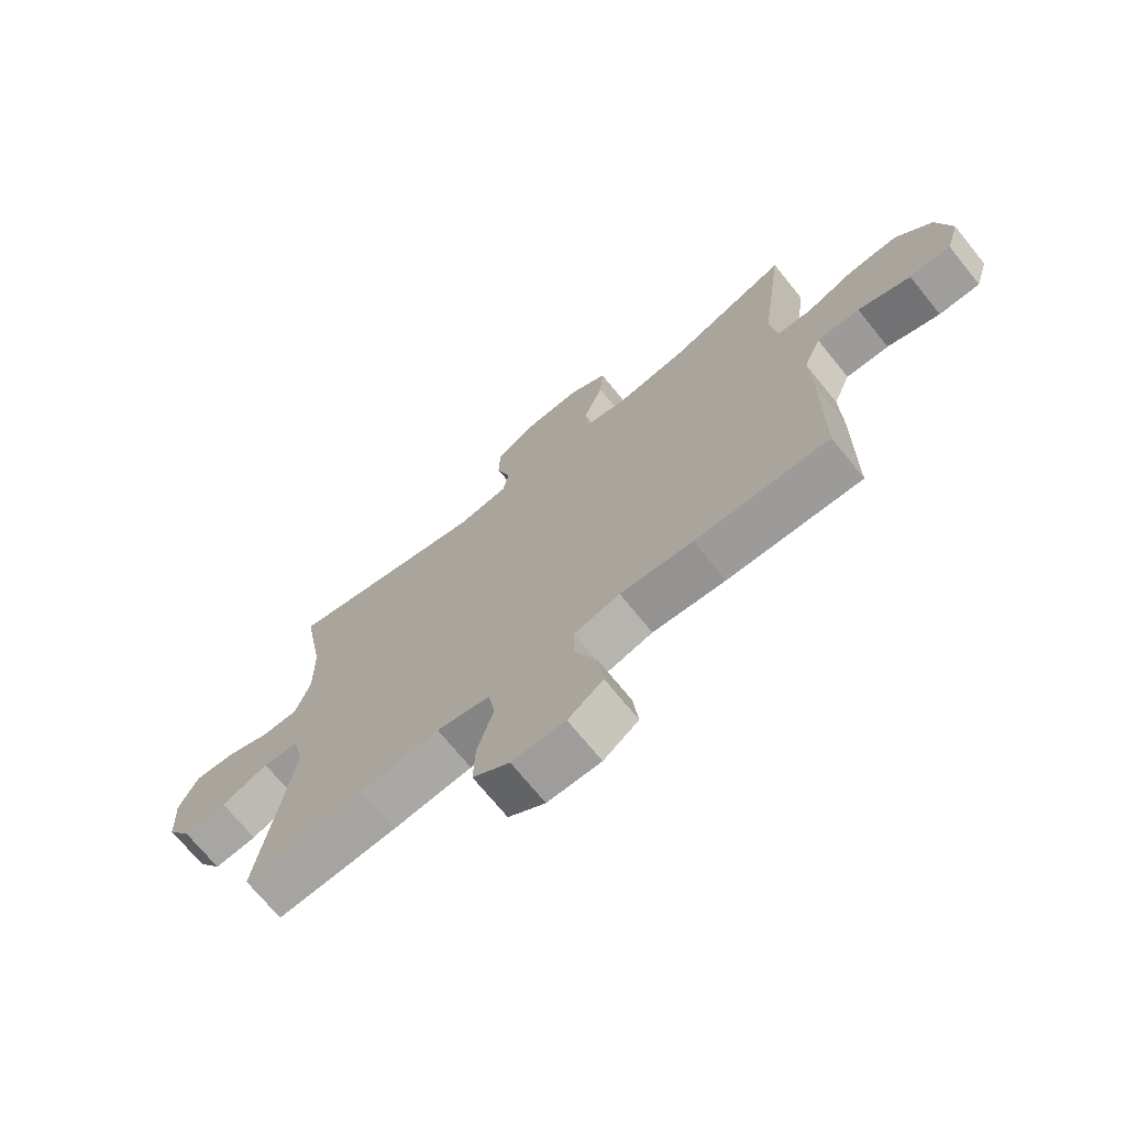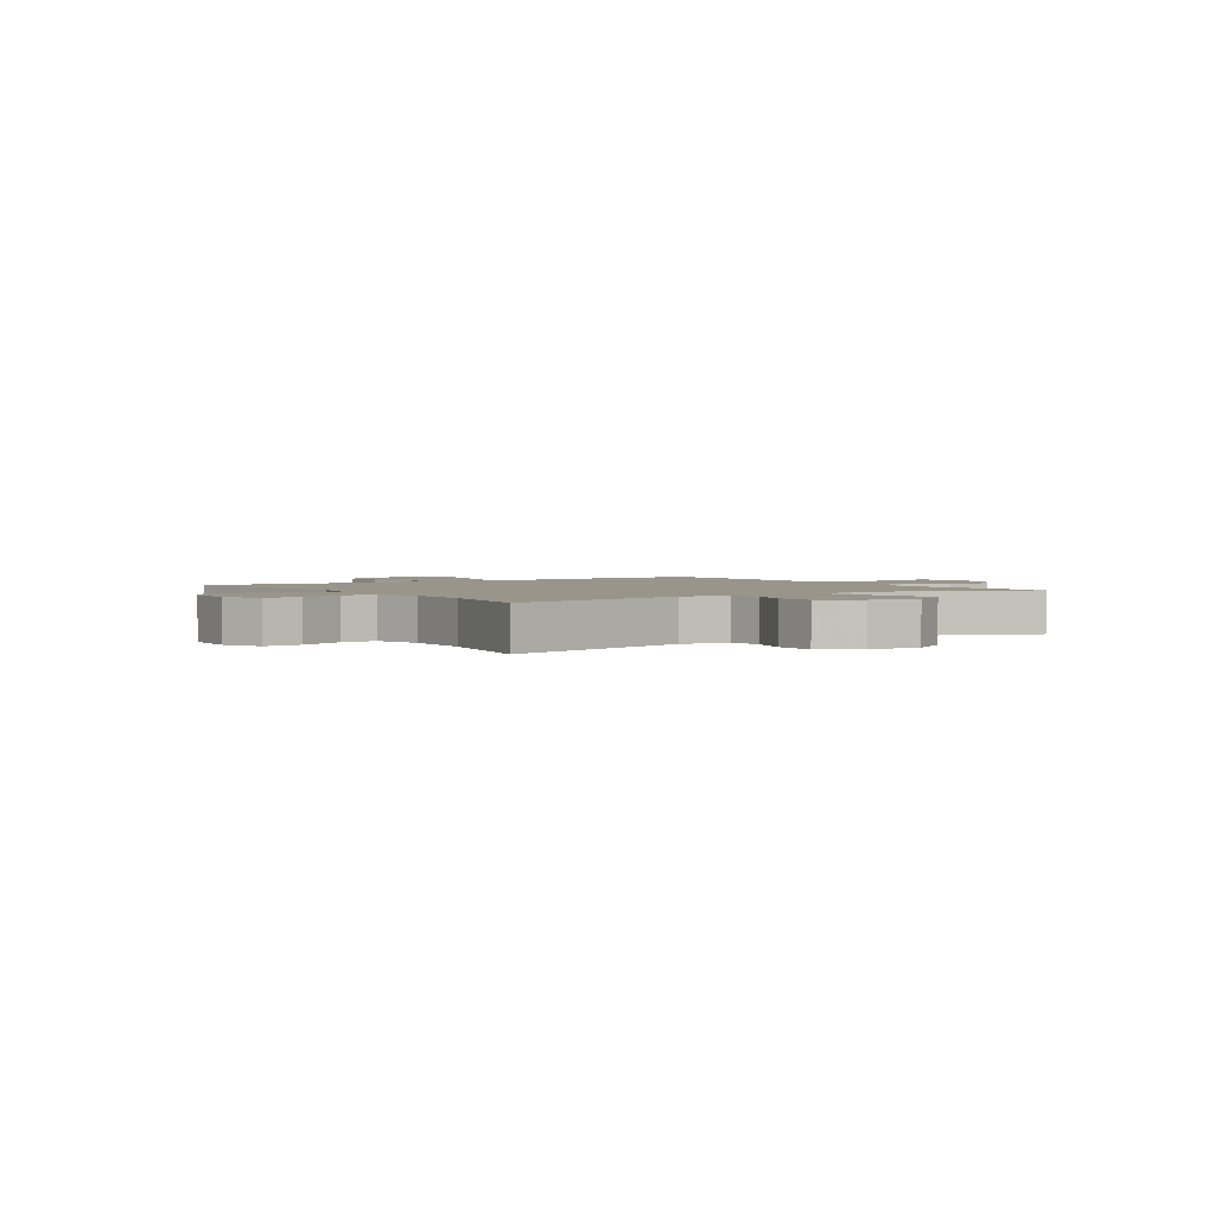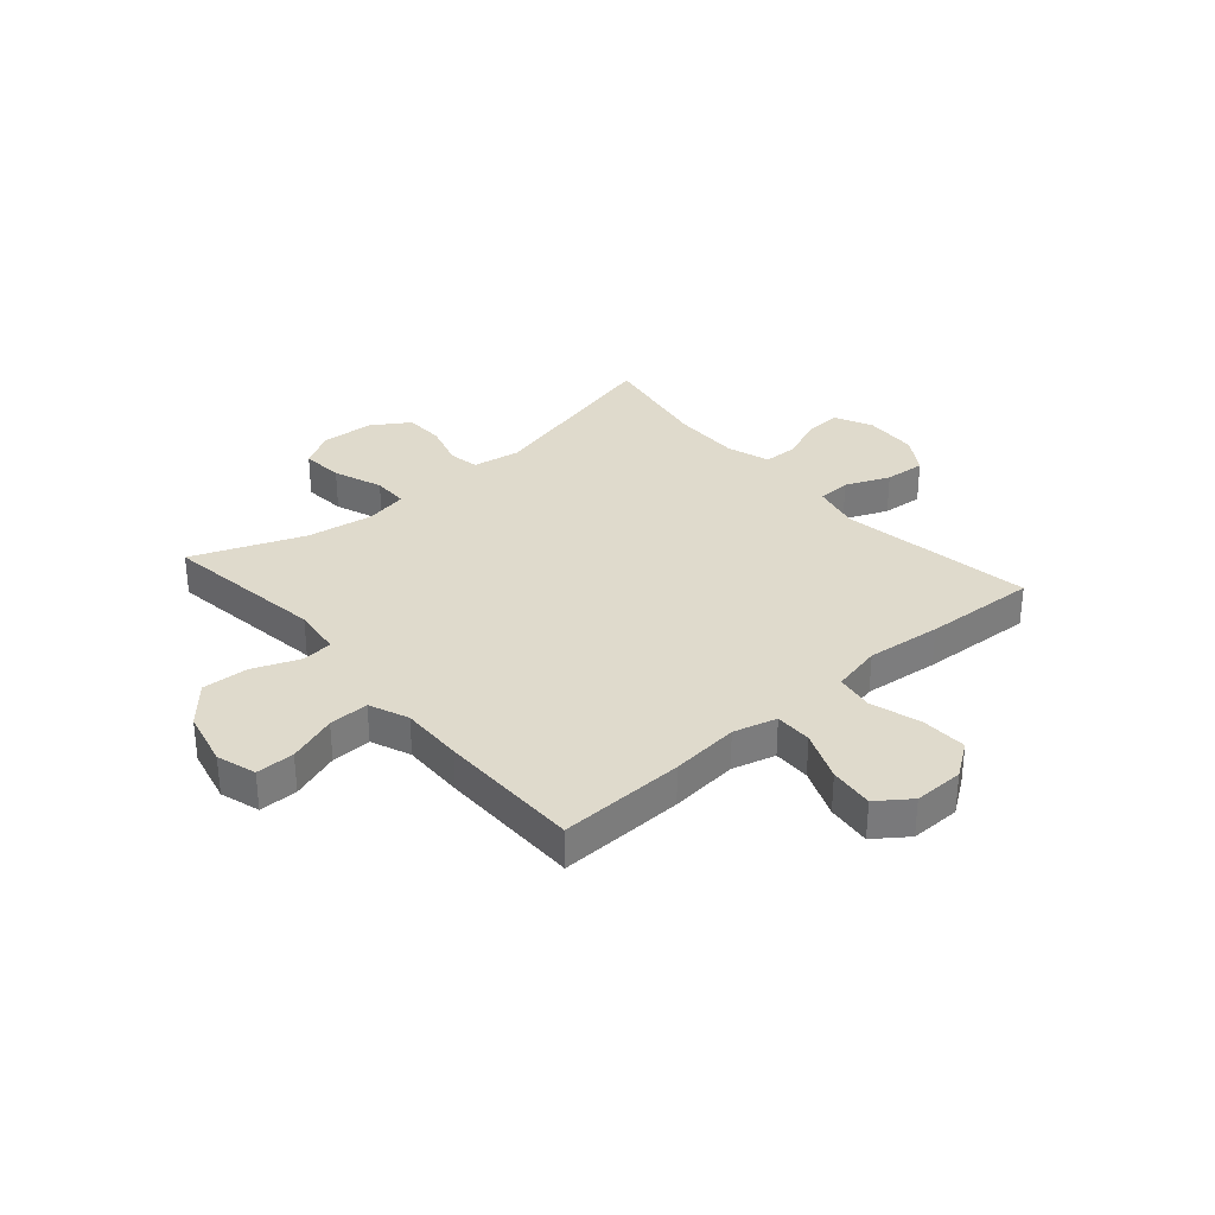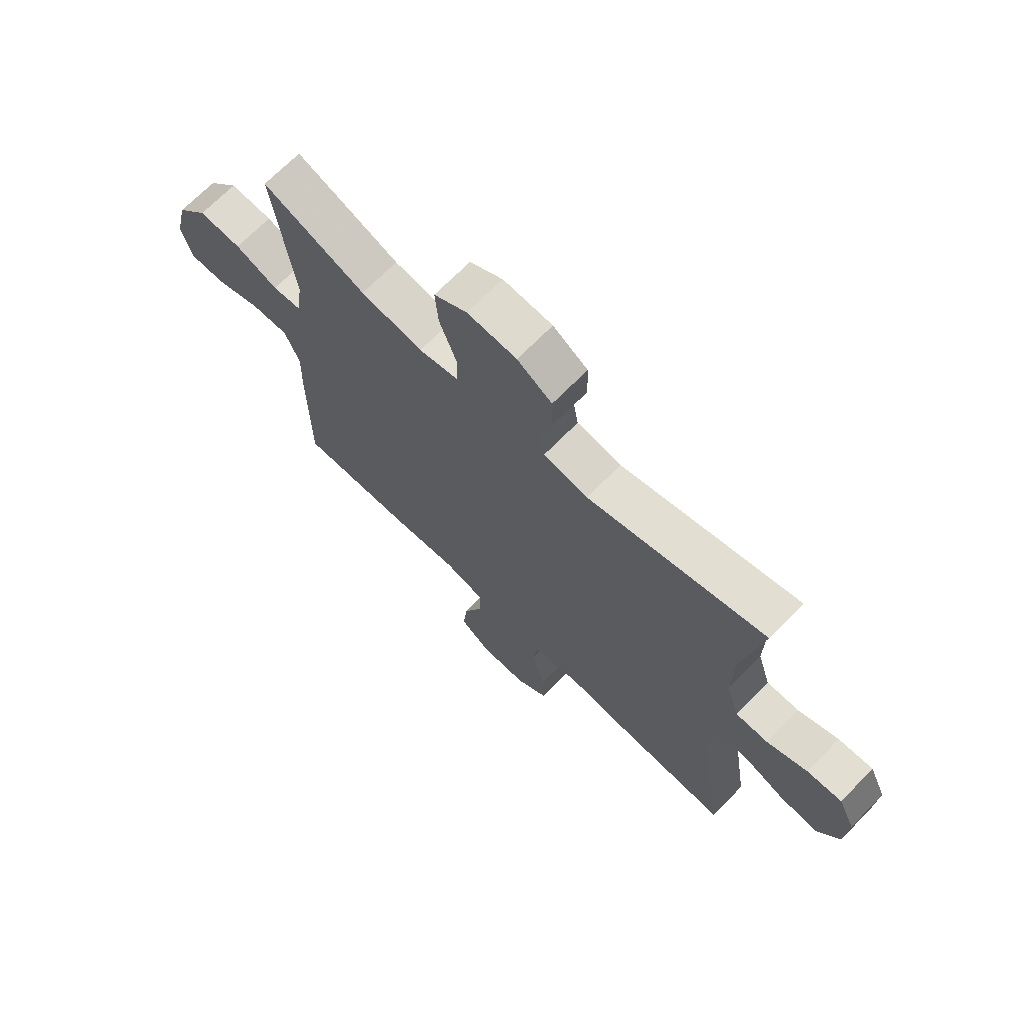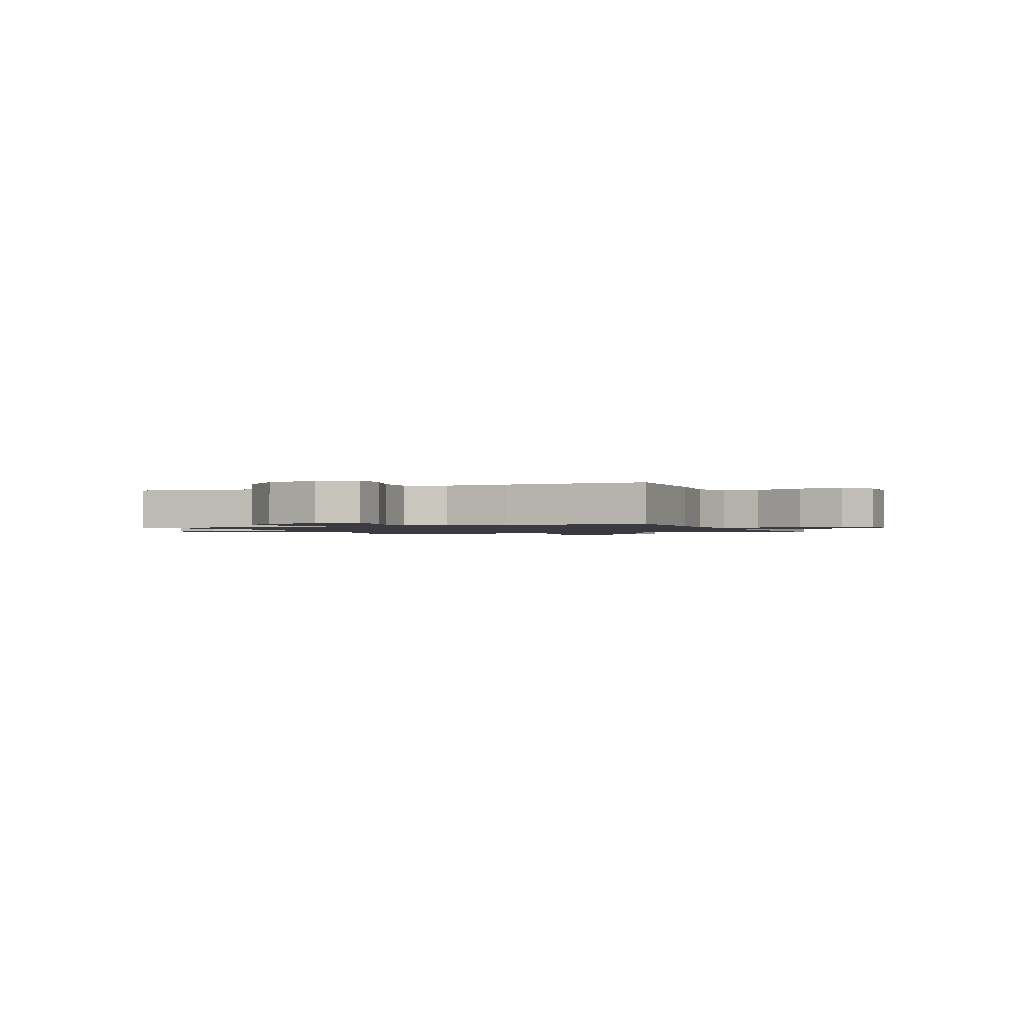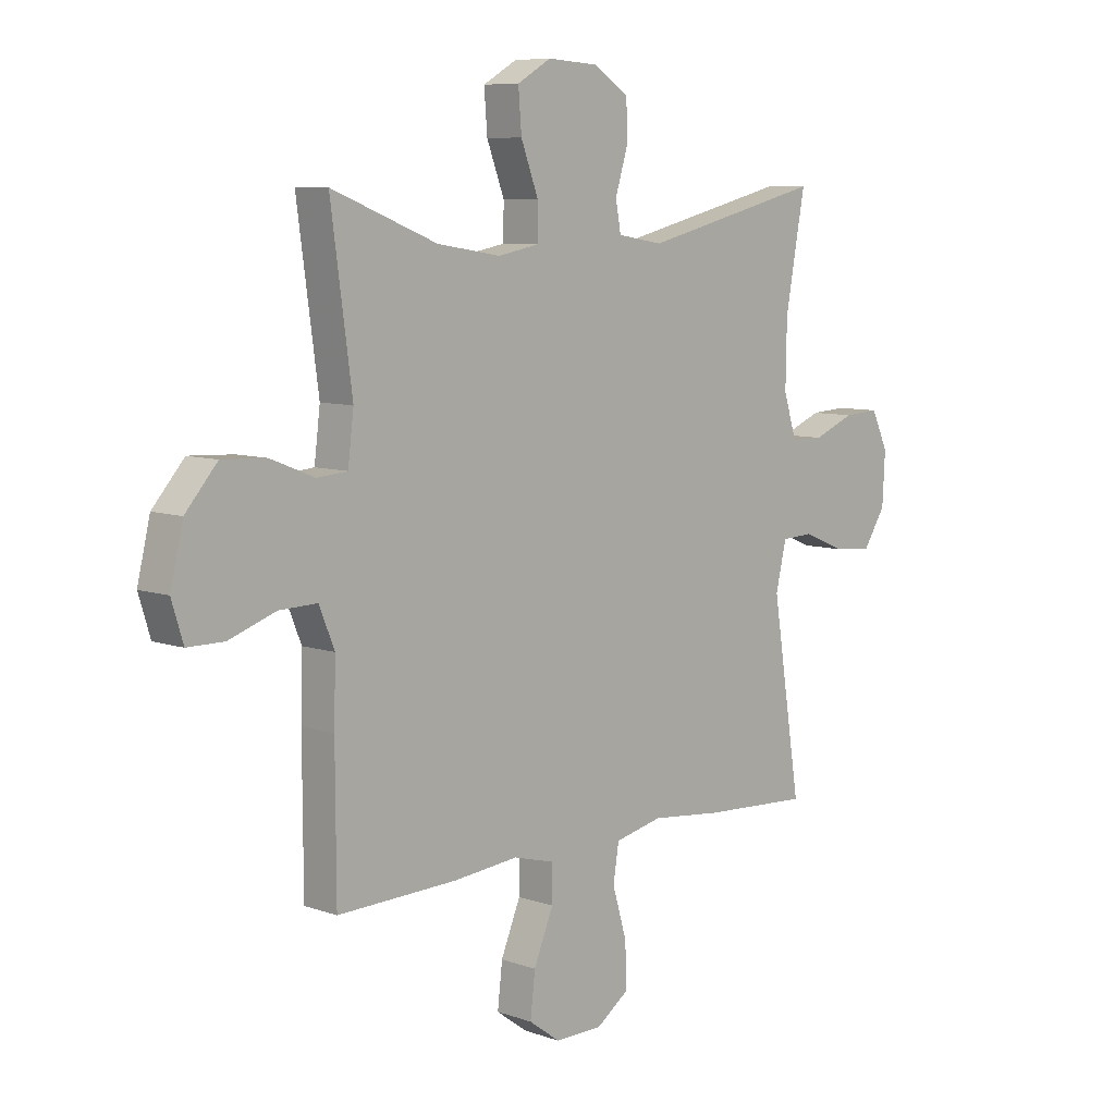
<metadata>
{"format":"obj","ext":"obj","renderer":"f3d","projection":"perspective","resolution":1024,"background":"white","views":[{"elev":-71.0,"azim":39.0,"up":"+Z"},{"elev":2.2,"azim":-33.7,"up":"+Y"},{"elev":32.5,"azim":139.0,"up":"+Y"},{"elev":69.2,"azim":-135.6,"up":"+Z"},{"elev":-1.4,"azim":113.4,"up":"+Y"},{"elev":7.9,"azim":134.3,"up":"+Z"}]}
</metadata>
<code>
v 0.5 0.07 0.5
v 0.46 0.07 0.206
v 0.471 0.07 0.117
v 0.528 0.07 0.112
v 0.611 0.07 0.145
v 0.694 0.07 0.149
v 0.754 0.07 0.08
v 0.778 0.07 -0.021
v 0.756 0.07 -0.092
v 0.687 0.07 -0.092
v 0.599 0.07 -0.061
v 0.527 0.07 -0.059
v 0.498 0.07 -0.13
v 0.501 0.07 -0.243
v 0.5 0.07 -0.5
v 0.274 0.07 -0.493
v 0.151 0.07 -0.481
v 0.073 0.07 -0.502
v 0.074 0.07 -0.569
v 0.111 0.07 -0.659
v 0.12 0.07 -0.739
v 0.061 0.07 -0.782
v -0.029 0.07 -0.781
v -0.091 0.07 -0.737
v -0.088 0.07 -0.655
v -0.061 0.07 -0.563
v -0.072 0.07 -0.495
v -0.162 0.07 -0.475
v -0.296 0.07 -0.489
v -0.5 0.07 -0.5
v -0.445 0.07 -0.151
v -0.465 0.07 -0.065
v -0.525 0.07 -0.062
v -0.605 0.07 -0.095
v -0.678 0.07 -0.101
v -0.72 0.07 -0.035
v -0.725 0.07 0.062
v -0.693 0.07 0.13
v -0.626 0.07 0.126
v -0.548 0.07 0.094
v -0.486 0.07 0.095
v -0.461 0.07 0.173
v -0.463 0.07 0.295
v -0.5 0.07 0.5
v -0.158 0.07 0.415
v -0.072 0.07 0.429
v -0.062 0.07 0.484
v -0.086 0.07 0.562
v -0.084 0.07 0.634
v -0.017 0.07 0.677
v 0.078 0.07 0.683
v 0.142 0.07 0.646
v 0.136 0.07 0.57
v 0.103 0.07 0.482
v 0.104 0.07 0.418
v 0.181 0.07 0.403
v 0.301 0.07 0.422
v 0.5 0 0.5
v 0.46 0 0.206
v 0.471 0 0.117
v 0.528 0 0.112
v 0.611 0 0.145
v 0.694 0 0.149
v 0.754 0 0.08
v 0.778 0 -0.021
v 0.756 0 -0.092
v 0.687 0 -0.092
v 0.599 0 -0.061
v 0.527 0 -0.059
v 0.498 0 -0.13
v 0.501 0 -0.243
v 0.5 0 -0.5
v 0.274 0 -0.493
v 0.151 0 -0.481
v 0.073 0 -0.502
v 0.074 0 -0.569
v 0.111 0 -0.659
v 0.12 0 -0.739
v 0.061 0 -0.782
v -0.029 0 -0.781
v -0.091 0 -0.737
v -0.088 0 -0.655
v -0.061 0 -0.563
v -0.072 0 -0.495
v -0.162 0 -0.475
v -0.296 0 -0.489
v -0.5 0 -0.5
v -0.445 0 -0.151
v -0.465 0 -0.065
v -0.525 0 -0.062
v -0.605 0 -0.095
v -0.678 0 -0.101
v -0.72 0 -0.035
v -0.725 0 0.062
v -0.693 0 0.13
v -0.626 0 0.126
v -0.548 0 0.094
v -0.486 0 0.095
v -0.461 0 0.173
v -0.463 0 0.295
v -0.5 0 0.5
v -0.158 0 0.415
v -0.072 0 0.429
v -0.062 0 0.484
v -0.086 0 0.562
v -0.084 0 0.634
v -0.017 0 0.677
v 0.078 0 0.683
v 0.142 0 0.646
v 0.136 0 0.57
v 0.103 0 0.482
v 0.104 0 0.418
v 0.181 0 0.403
v 0.301 0 0.422
f 51 52 53 54
f 51 54 55
f 50 51 55
f 47 48 49 50
f 46 47 50 55
f 45 46 55 56
f 43 44 45
f 42 43 45 56
f 37 38 39 40
f 37 40 41
f 36 37 41
f 33 34 35 36
f 32 33 36 41
f 31 32 41 42
f 28 29 30 31
f 27 28 31 42
f 23 24 25 26
f 21 22 23 26
f 19 20 21 26
f 18 19 26 27
f 17 18 27 42
f 13 14 15 16
f 12 13 16 17
f 8 9 10 11
f 8 11 12
f 7 8 12
f 4 5 6 7
f 3 4 7 12
f 57 1 2
f 57 2 3
f 17 42 56 57
f 3 12 17 57
f 111 110 109 108
f 112 111 108
f 112 108 107
f 107 106 105 104
f 112 107 104 103
f 113 112 103 102
f 102 101 100
f 113 102 100 99
f 97 96 95 94
f 98 97 94
f 98 94 93
f 93 92 91 90
f 98 93 90 89
f 99 98 89 88
f 88 87 86 85
f 99 88 85 84
f 83 82 81 80
f 83 80 79 78
f 83 78 77 76
f 84 83 76 75
f 99 84 75 74
f 73 72 71 70
f 74 73 70 69
f 68 67 66 65
f 69 68 65
f 69 65 64
f 64 63 62 61
f 69 64 61 60
f 59 58 114
f 60 59 114
f 114 113 99 74
f 114 74 69 60
f 1 58 59 2
f 2 59 60 3
f 3 60 61 4
f 4 61 62 5
f 5 62 63 6
f 6 63 64 7
f 7 64 65 8
f 8 65 66 9
f 9 66 67 10
f 10 67 68 11
f 11 68 69 12
f 12 69 70 13
f 13 70 71 14
f 14 71 72 15
f 15 72 73 16
f 16 73 74 17
f 17 74 75 18
f 18 75 76 19
f 19 76 77 20
f 20 77 78 21
f 21 78 79 22
f 22 79 80 23
f 23 80 81 24
f 24 81 82 25
f 25 82 83 26
f 26 83 84 27
f 27 84 85 28
f 28 85 86 29
f 29 86 87 30
f 30 87 88 31
f 31 88 89 32
f 32 89 90 33
f 33 90 91 34
f 34 91 92 35
f 35 92 93 36
f 36 93 94 37
f 37 94 95 38
f 38 95 96 39
f 39 96 97 40
f 40 97 98 41
f 41 98 99 42
f 42 99 100 43
f 43 100 101 44
f 44 101 102 45
f 45 102 103 46
f 46 103 104 47
f 47 104 105 48
f 48 105 106 49
f 49 106 107 50
f 50 107 108 51
f 51 108 109 52
f 52 109 110 53
f 53 110 111 54
f 54 111 112 55
f 55 112 113 56
f 56 113 114 57
f 57 114 58 1

</code>
